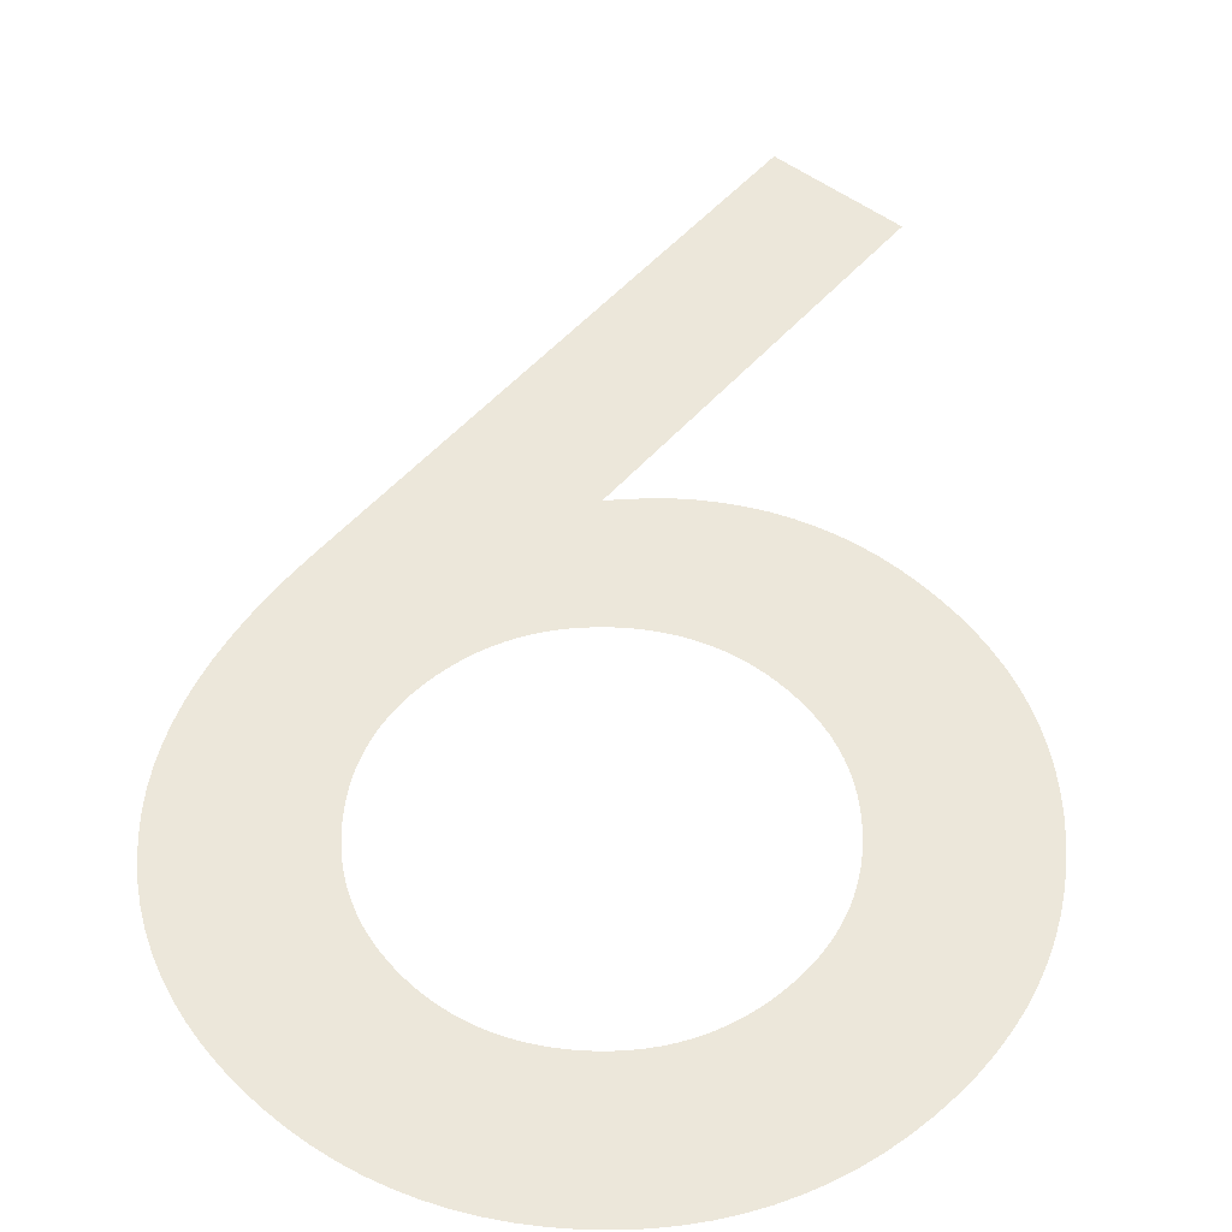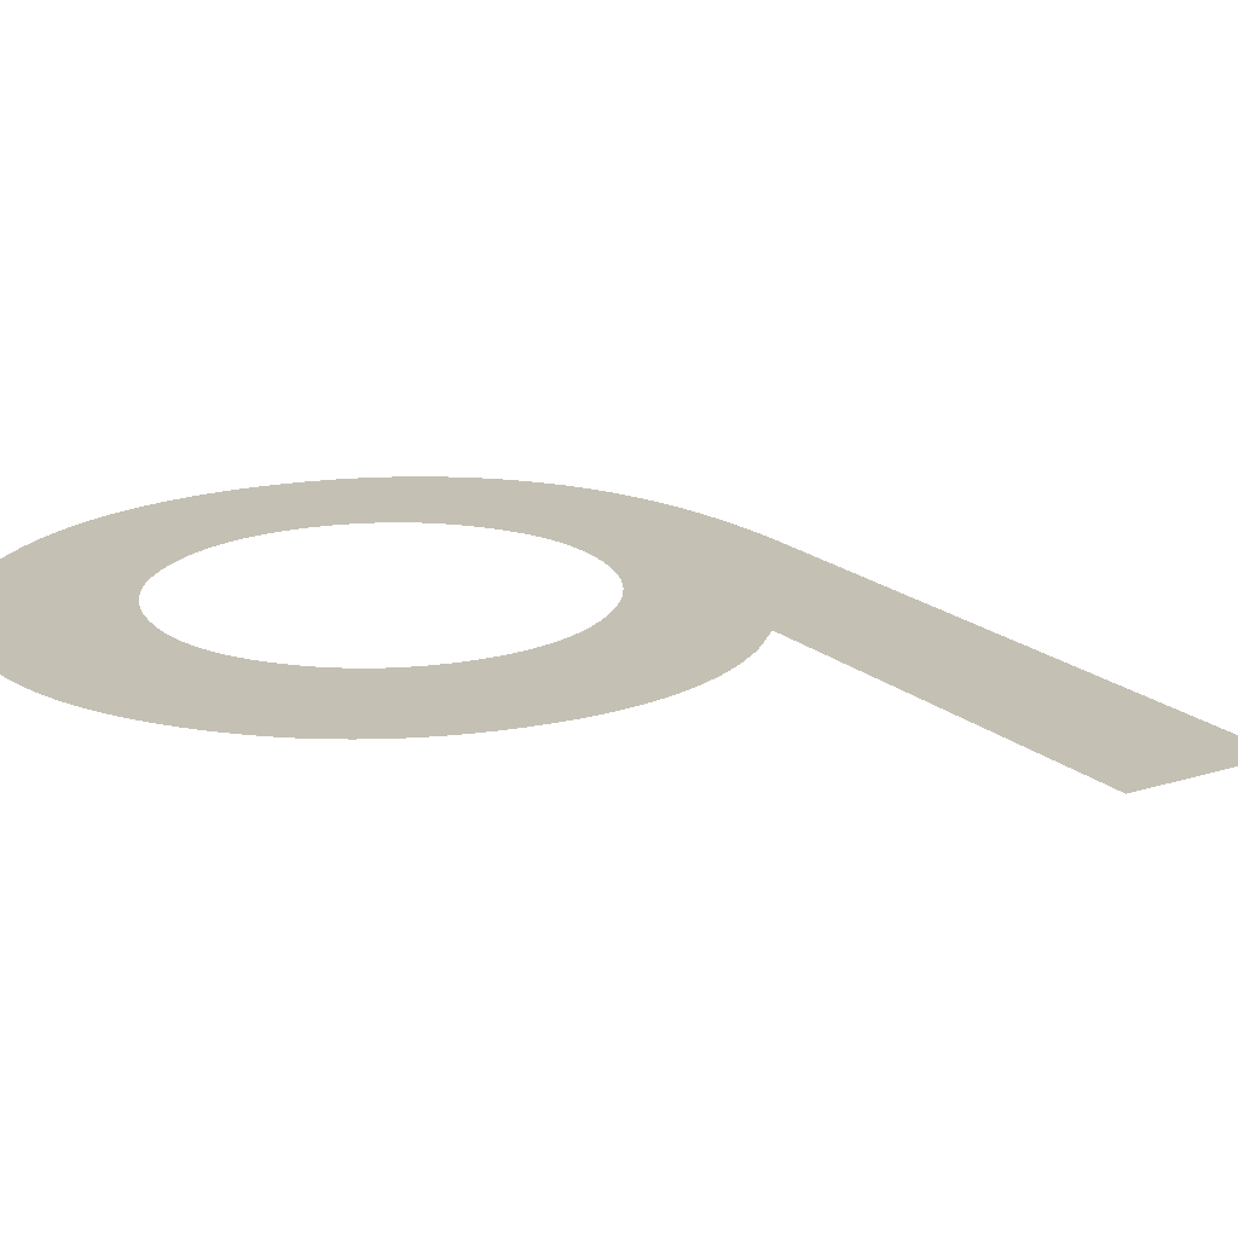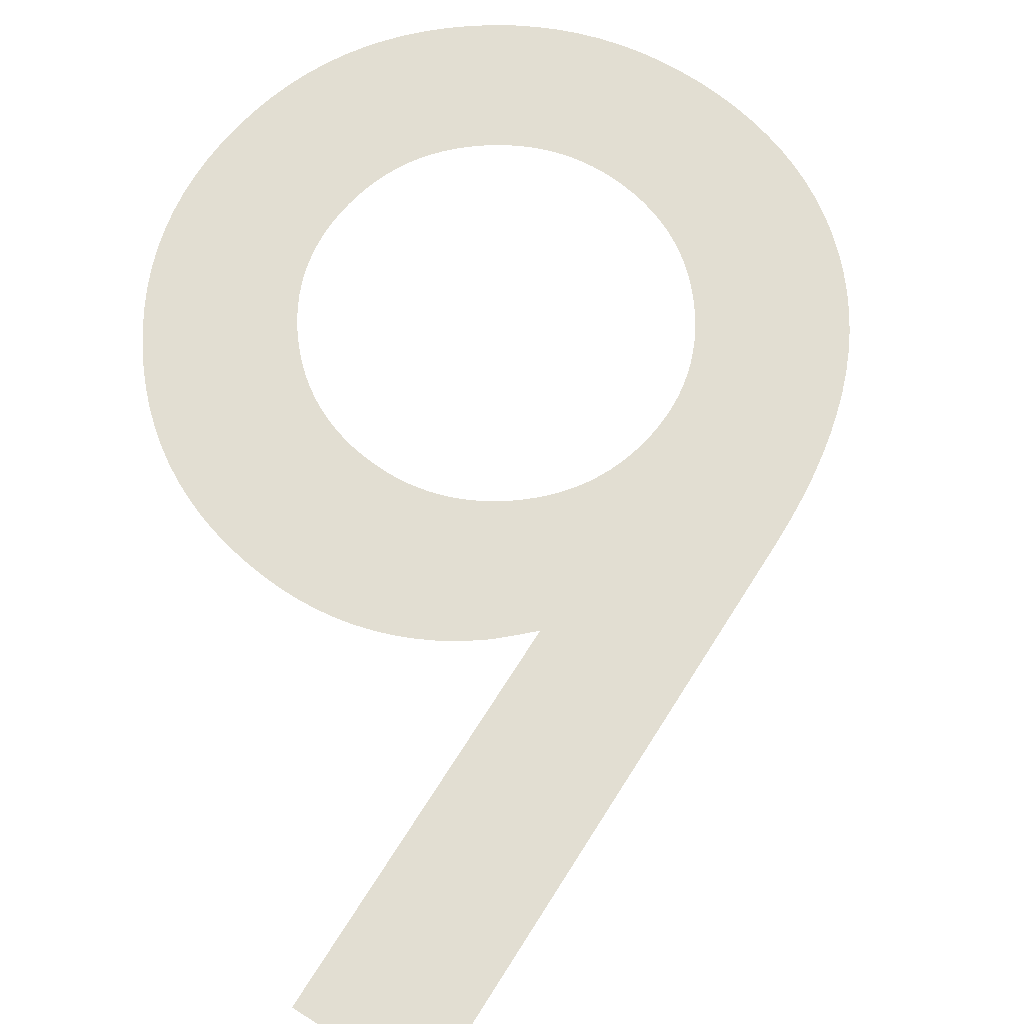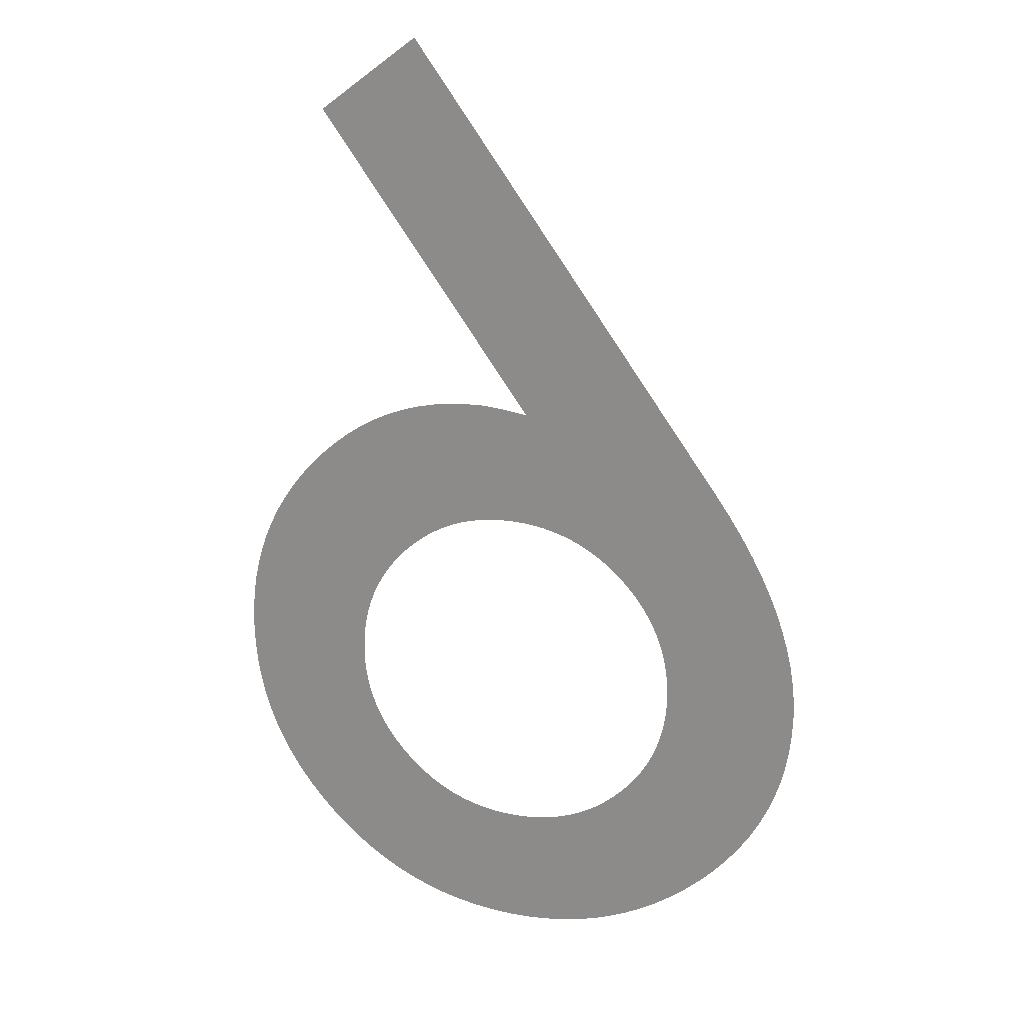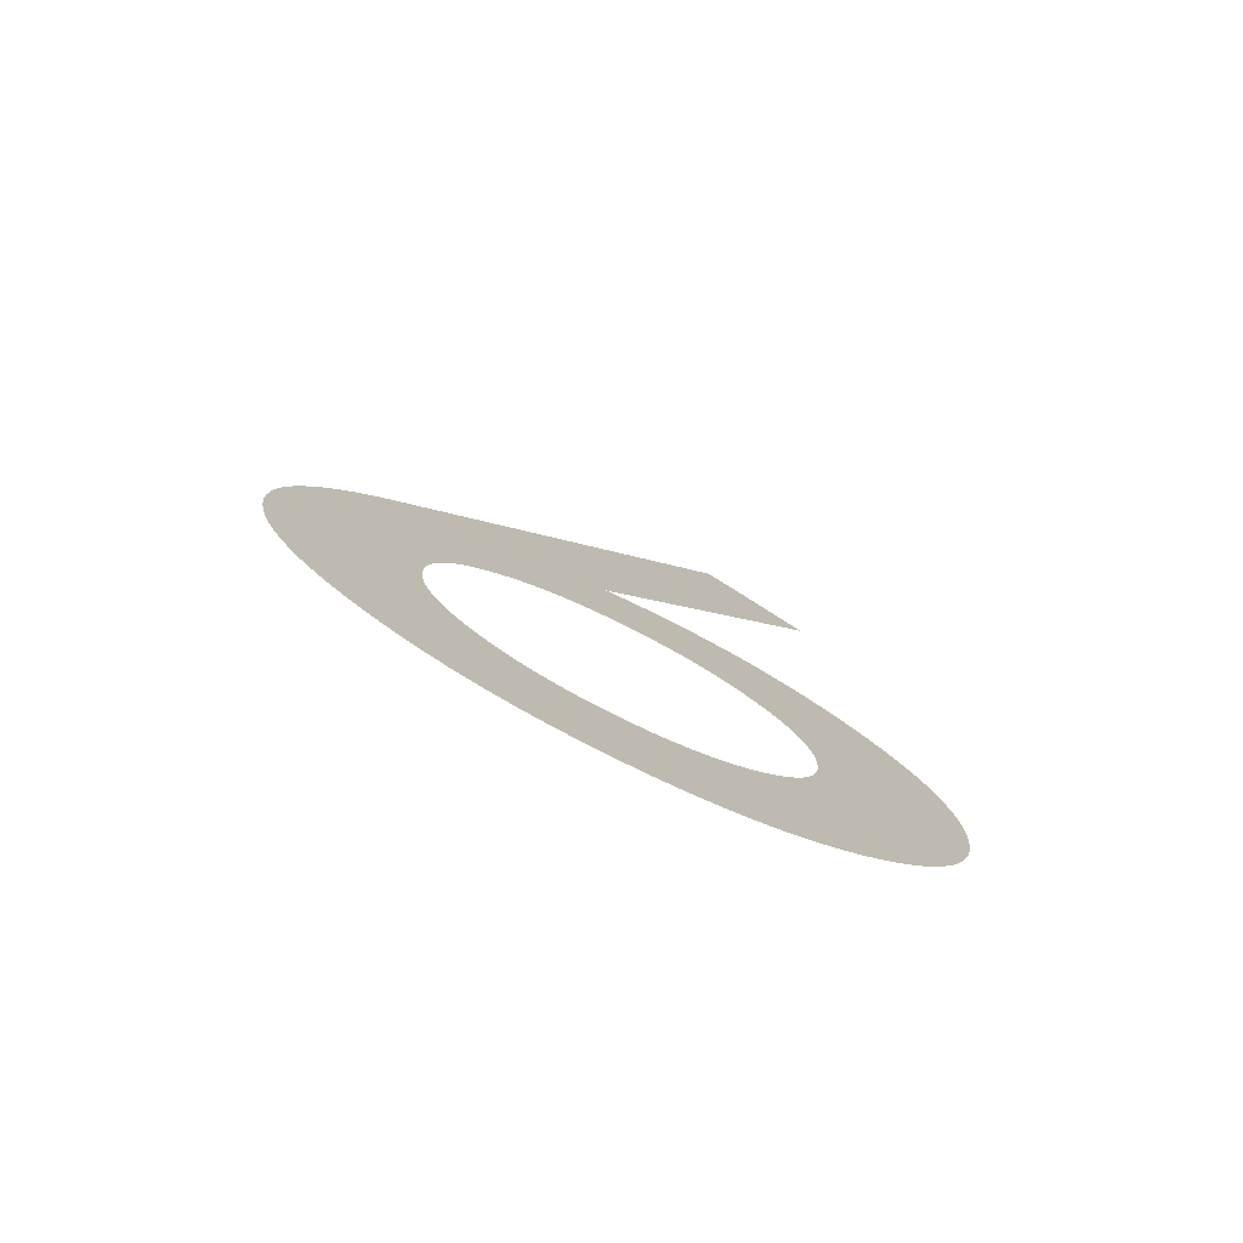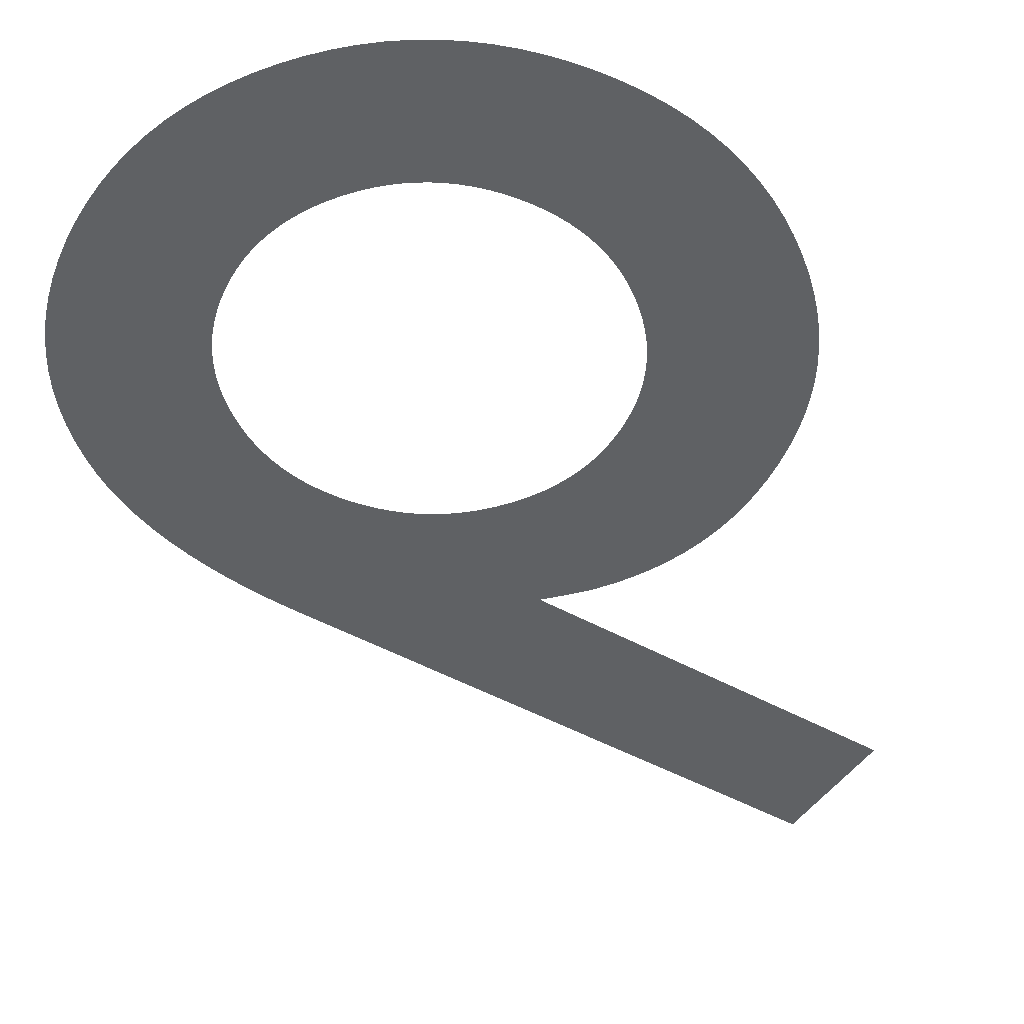
<metadata>
{"format":"obj","ext":"obj","renderer":"f3d","projection":"perspective","resolution":1024,"background":"white","views":[{"elev":50.5,"azim":2.9,"up":"+Z"},{"elev":18.0,"azim":111.5,"up":"+Z"},{"elev":67.8,"azim":175.7,"up":"+Z"},{"elev":20.8,"azim":-159.2,"up":"+Y"},{"elev":-78.7,"azim":-26.5,"up":"+Y"},{"elev":-46.2,"azim":21.0,"up":"+Z"}]}
</metadata>
<code>
o Text
v 0.2918 0.58 0
v 0.3539 0.5336 0
v 0.22 0.3514 0
v 0.2218 0.3516 0
v 0.2235 0.3518 0
v 0.2252 0.352 0
v 0.2269 0.3522 0
v 0.2285 0.3524 0
v 0.23 0.3526 0
v 0.2316 0.3528 0
v 0.233 0.353 0
v 0.2345 0.3531 0
v 0.2358 0.3533 0
v 0.2372 0.3534 0
v 0.2385 0.3535 0
v 0.2397 0.3537 0
v 0.2409 0.3538 0
v 0.2421 0.3539 0
v 0.2432 0.3539 0
v 0.2443 0.354 0
v 0.2453 0.3541 0
v 0.2463 0.3541 0
v 0.2472 0.3542 0
v 0.2481 0.3542 0
v 0.2489 0.3542 0
v 0.2497 0.3543 0
v 0.2505 0.3543 0
v 0.2617 0.3539 0
v 0.2727 0.3528 0
v 0.2834 0.351 0
v 0.2939 0.3485 0
v 0.3041 0.3452 0
v 0.3141 0.3412 0
v 0.3238 0.3365 0
v 0.3332 0.331 0
v 0.3424 0.3249 0
v 0.3513 0.318 0
v 0.36 0.3103 0
v 0.3684 0.302 0
v 0.3763 0.2933 0
v 0.3835 0.2842 0
v 0.39 0.2749 0
v 0.3958 0.2653 0
v 0.401 0.2554 0
v 0.4054 0.2452 0
v 0.4092 0.2347 0
v 0.4123 0.2239 0
v 0.4147 0.2128 0
v 0.4164 0.2015 0
v 0.4174 0.1898 0
v 0.4178 0.1779 0
v 0.4174 0.1652 0
v 0.4163 0.1528 0
v 0.4143 0.1407 0
v 0.4117 0.129 0
v 0.4082 0.1175 0
v 0.404 0.1064 0
v 0.399 0.09549 0
v 0.3933 0.08494 0
v 0.3868 0.07468 0
v 0.3795 0.06473 0
v 0.3714 0.05508 0
v 0.3626 0.04573 0
v 0.3533 0.03698 0
v 0.3437 0.02899 0
v 0.3338 0.02176 0
v 0.3236 0.01528 0
v 0.3131 0.009576 0
v 0.3023 0.004628 0
v 0.2911 0.000441 0
v 0.2797 -0.002984 -0
v 0.2679 -0.005649 -0
v 0.2559 -0.007552 -0
v 0.2435 -0.008694 -0
v 0.2309 -0.009074 -0
v 0.2183 -0.008699 -0
v 0.206 -0.007572 -0
v 0.1939 -0.005694 -0
v 0.1821 -0.003065 -0
v 0.1706 0.000315 0
v 0.1593 0.004446 0
v 0.1483 0.009329 0
v 0.1376 0.01496 0
v 0.1271 0.02135 0
v 0.1169 0.02848 0
v 0.107 0.03637 0
v 0.09728 0.04501 0
v 0.08829 0.05416 0
v 0.08009 0.06359 0
v 0.07266 0.0733 0
v 0.06602 0.08328 0
v 0.06016 0.09355 0
v 0.05508 0.1041 0
v 0.05078 0.1149 0
v 0.04727 0.126 0
v 0.04453 0.1374 0
v 0.04258 0.149 0
v 0.04141 0.1609 0
v 0.04102 0.1731 0
v 0.0414 0.1843 0
v 0.04254 0.1955 0
v 0.04444 0.2069 0
v 0.04711 0.2183 0
v 0.05053 0.2299 0
v 0.05472 0.2416 0
v 0.05967 0.2534 0
v 0.06538 0.2653 0
v 0.07185 0.2773 0
v 0.07908 0.2894 0
v 0.08707 0.3016 0
v 0.09583 0.314 0
v 0.3354 0.1724 0
v 0.3352 0.1798 0
v 0.3345 0.1869 0
v 0.3335 0.1939 0
v 0.332 0.2006 0
v 0.33 0.2072 0
v 0.3277 0.2136 0
v 0.3249 0.2198 0
v 0.3217 0.2258 0
v 0.318 0.2316 0
v 0.314 0.2372 0
v 0.3095 0.2427 0
v 0.3045 0.2479 0
v 0.2992 0.2529 0
v 0.2938 0.2575 0
v 0.2881 0.2616 0
v 0.2823 0.2653 0
v 0.2763 0.2685 0
v 0.2701 0.2713 0
v 0.2638 0.2737 0
v 0.2573 0.2757 0
v 0.2506 0.2772 0
v 0.2437 0.2783 0
v 0.2366 0.2789 0
v 0.2294 0.2791 0
v 0.2221 0.2789 0
v 0.215 0.2783 0
v 0.2081 0.2772 0
v 0.2014 0.2757 0
v 0.1948 0.2738 0
v 0.1885 0.2714 0
v 0.1823 0.2686 0
v 0.1763 0.2654 0
v 0.1705 0.2618 0
v 0.1649 0.2577 0
v 0.1595 0.2532 0
v 0.1543 0.2483 0
v 0.1493 0.243 0
v 0.1448 0.2376 0
v 0.1408 0.232 0
v 0.1371 0.2263 0
v 0.1339 0.2203 0
v 0.1311 0.2142 0
v 0.1288 0.2078 0
v 0.1268 0.2013 0
v 0.1253 0.1946 0
v 0.1243 0.1878 0
v 0.1236 0.1807 0
v 0.1234 0.1735 0
v 0.1236 0.1663 0
v 0.1243 0.1592 0
v 0.1253 0.1524 0
v 0.1268 0.1457 0
v 0.1288 0.1392 0
v 0.1311 0.1328 0
v 0.1339 0.1267 0
v 0.1371 0.1207 0
v 0.1408 0.115 0
v 0.1448 0.1094 0
v 0.1493 0.104 0
v 0.1543 0.09873 0
v 0.1595 0.0938 0
v 0.1649 0.0893 0
v 0.1706 0.08523 0
v 0.1764 0.08159 0
v 0.1824 0.07838 0
v 0.1886 0.07559 0
v 0.195 0.07323 0
v 0.2015 0.0713 0
v 0.2083 0.06981 0
v 0.2153 0.06873 0
v 0.2224 0.06809 0
v 0.2298 0.06788 0
v 0.2369 0.06809 0
v 0.2439 0.06873 0
v 0.2507 0.06981 0
v 0.2574 0.0713 0
v 0.2639 0.07323 0
v 0.2701 0.07559 0
v 0.2763 0.07838 0
v 0.2822 0.08159 0
v 0.288 0.08523 0
v 0.2935 0.0893 0
v 0.2989 0.0938 0
v 0.3042 0.09873 0
v 0.3092 0.104 0
v 0.3137 0.1094 0
v 0.3178 0.115 0
v 0.3215 0.1208 0
v 0.3248 0.1267 0
v 0.3276 0.1328 0
v 0.33 0.139 0
v 0.3319 0.1454 0
v 0.3334 0.1519 0
v 0.3345 0.1586 0
v 0.3352 0.1654 0
f 2 1 111
f 111 3 2
f 26 28 27
f 25 28 26
f 24 28 25
f 23 28 24
f 22 28 23
f 21 28 22
f 20 28 21
f 19 28 20
f 18 28 19
f 18 29 28
f 17 29 18
f 16 29 17
f 15 29 16
f 14 29 15
f 13 29 14
f 12 29 13
f 11 29 12
f 10 29 11
f 10 30 29
f 9 30 10
f 8 30 9
f 7 30 8
f 6 30 7
f 5 30 6
f 4 30 5
f 3 30 4
f 111 30 3
f 111 31 30
f 111 32 31
f 111 33 32
f 111 34 33
f 111 35 34
f 111 36 35
f 111 37 36
f 111 38 37
f 110 38 111
f 110 39 38
f 110 40 39
f 109 40 110
f 109 41 40
f 108 41 109
f 108 136 41
f 136 42 41
f 108 137 136
f 135 42 136
f 108 138 137
f 134 42 135
f 108 139 138
f 133 42 134
f 107 139 108
f 107 140 139
f 132 42 133
f 107 141 140
f 131 42 132
f 131 43 42
f 107 142 141
f 130 43 131
f 107 143 142
f 129 43 130
f 107 144 143
f 128 43 129
f 107 145 144
f 128 44 43
f 106 145 107
f 127 44 128
f 106 146 145
f 126 44 127
f 106 147 146
f 125 44 126
f 125 45 44
f 105 147 106
f 105 148 147
f 124 45 125
f 105 149 148
f 123 45 124
f 123 46 45
f 105 150 149
f 122 46 123
f 104 150 105
f 104 151 150
f 121 46 122
f 121 47 46
f 104 152 151
f 120 47 121
f 103 152 104
f 103 153 152
f 119 47 120
f 119 48 47
f 103 154 153
f 118 48 119
f 102 154 103
f 102 155 154
f 117 48 118
f 117 49 48
f 102 156 155
f 116 49 117
f 101 156 102
f 116 50 49
f 101 157 156
f 115 50 116
f 100 157 101
f 100 158 157
f 114 50 115
f 114 51 50
f 100 159 158
f 113 51 114
f 99 159 100
f 99 160 159
f 112 51 113
f 112 52 51
f 99 161 160
f 98 161 99
f 207 52 112
f 98 162 161
f 206 52 207
f 206 53 52
f 97 162 98
f 97 163 162
f 205 53 206
f 205 54 53
f 97 164 163
f 204 54 205
f 96 164 97
f 96 165 164
f 203 54 204
f 203 55 54
f 96 166 165
f 202 55 203
f 95 166 96
f 95 167 166
f 201 55 202
f 201 56 55
f 95 168 167
f 200 56 201
f 94 168 95
f 199 56 200
f 94 169 168
f 199 57 56
f 198 57 199
f 94 170 169
f 93 170 94
f 197 57 198
f 93 171 170
f 197 58 57
f 92 171 93
f 196 58 197
f 92 172 171
f 92 173 172
f 195 58 196
f 195 59 58
f 92 174 173
f 194 59 195
f 91 174 92
f 91 175 174
f 193 59 194
f 91 176 175
f 192 59 193
f 192 60 59
f 90 176 91
f 90 177 176
f 191 60 192
f 90 178 177
f 190 60 191
f 90 179 178
f 189 60 190
f 189 61 60
f 89 179 90
f 89 180 179
f 188 61 189
f 89 181 180
f 187 61 188
f 89 182 181
f 186 61 187
f 89 183 182
f 185 61 186
f 89 184 183
f 184 61 185
f 89 61 184
f 89 62 61
f 88 62 89
f 88 63 62
f 87 63 88
f 87 64 63
f 86 64 87
f 86 65 64
f 85 65 86
f 85 66 65
f 84 66 85
f 84 67 66
f 83 67 84
f 83 68 67
f 82 68 83
f 82 69 68
f 81 69 82
f 81 70 69
f 80 70 81
f 80 71 70
f 79 71 80
f 79 72 71
f 78 72 79
f 78 73 72
f 77 73 78
f 77 74 73
f 76 74 77
f 76 75 74

</code>
